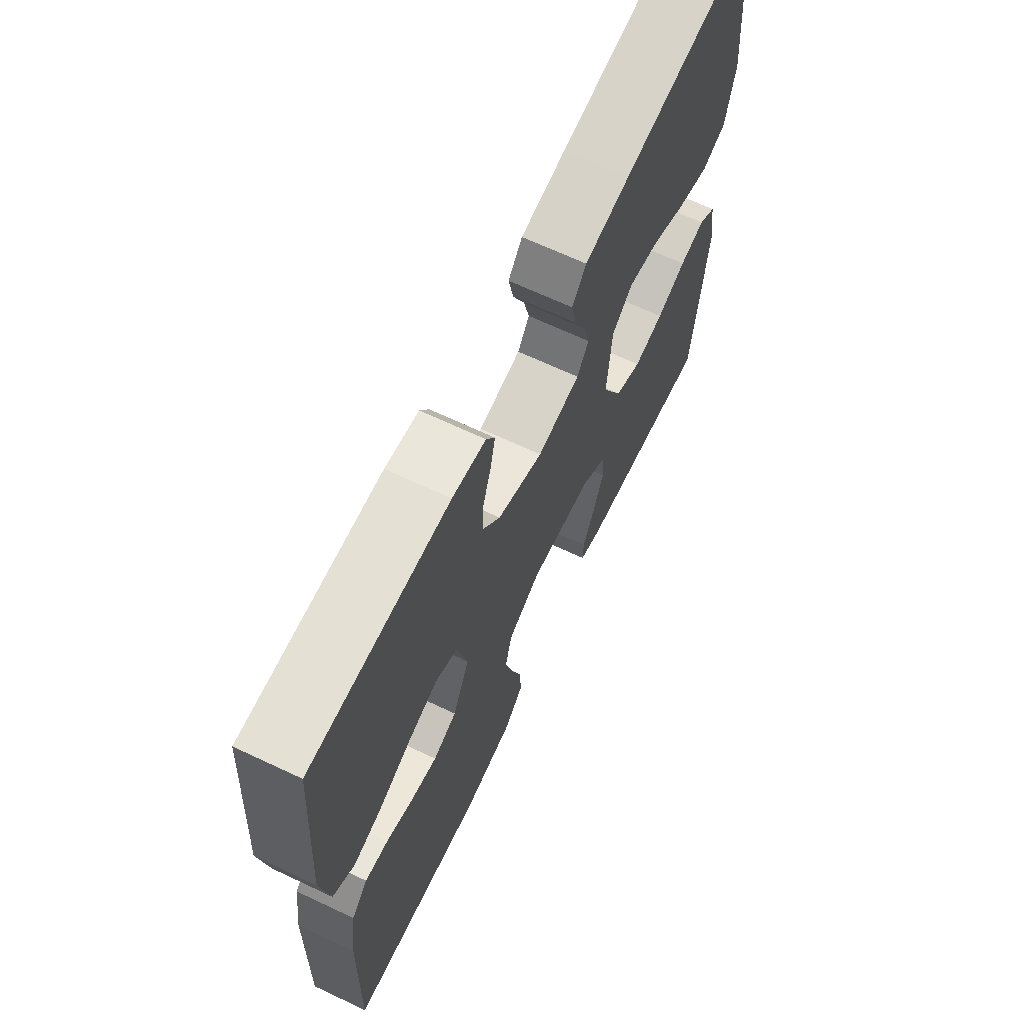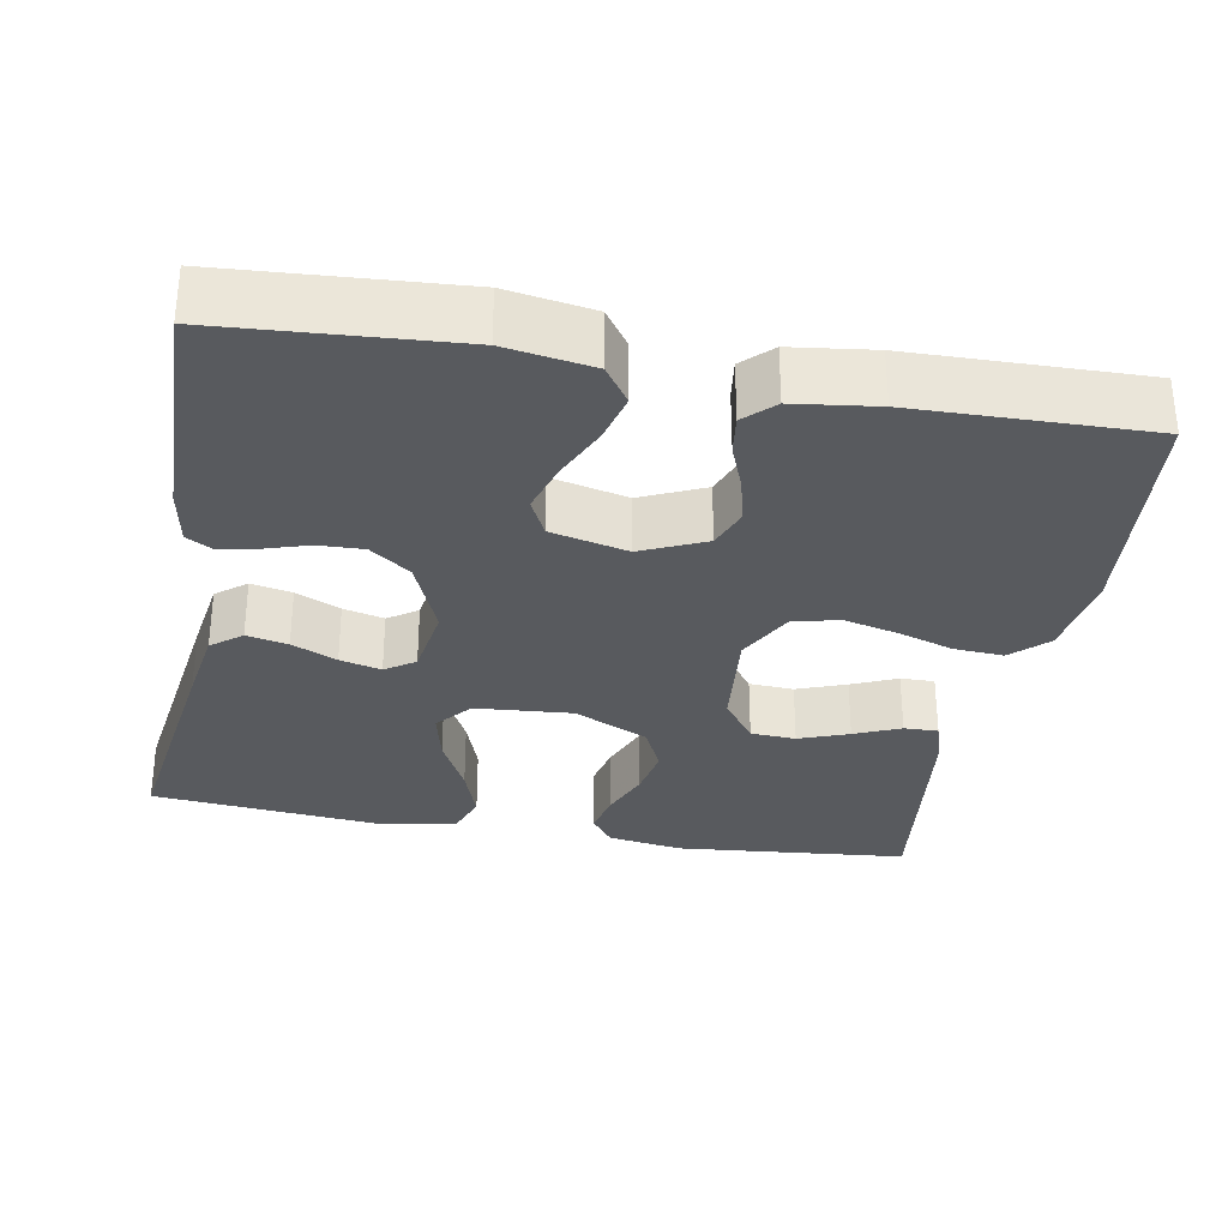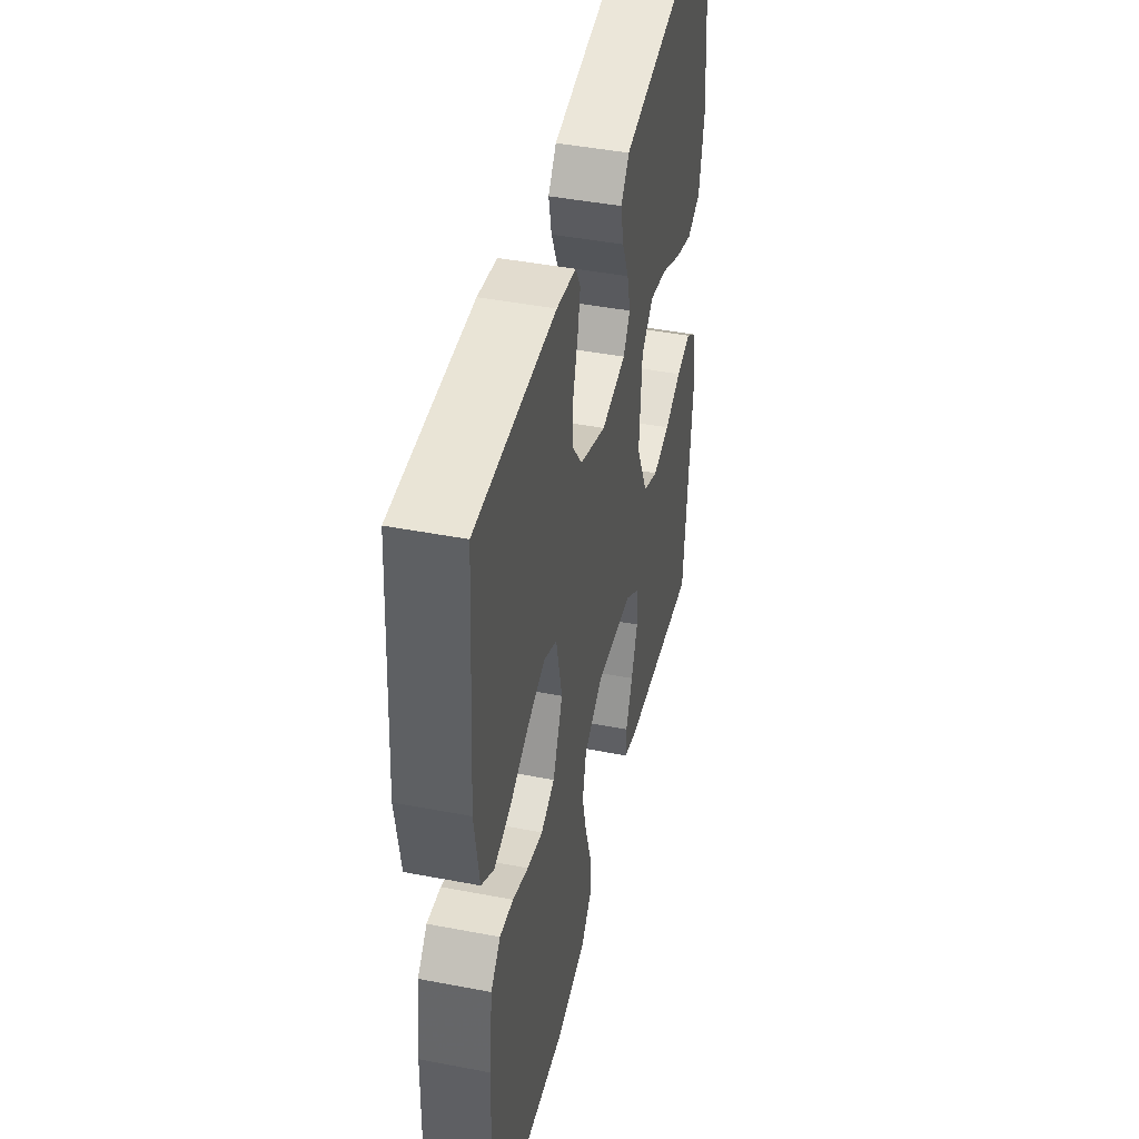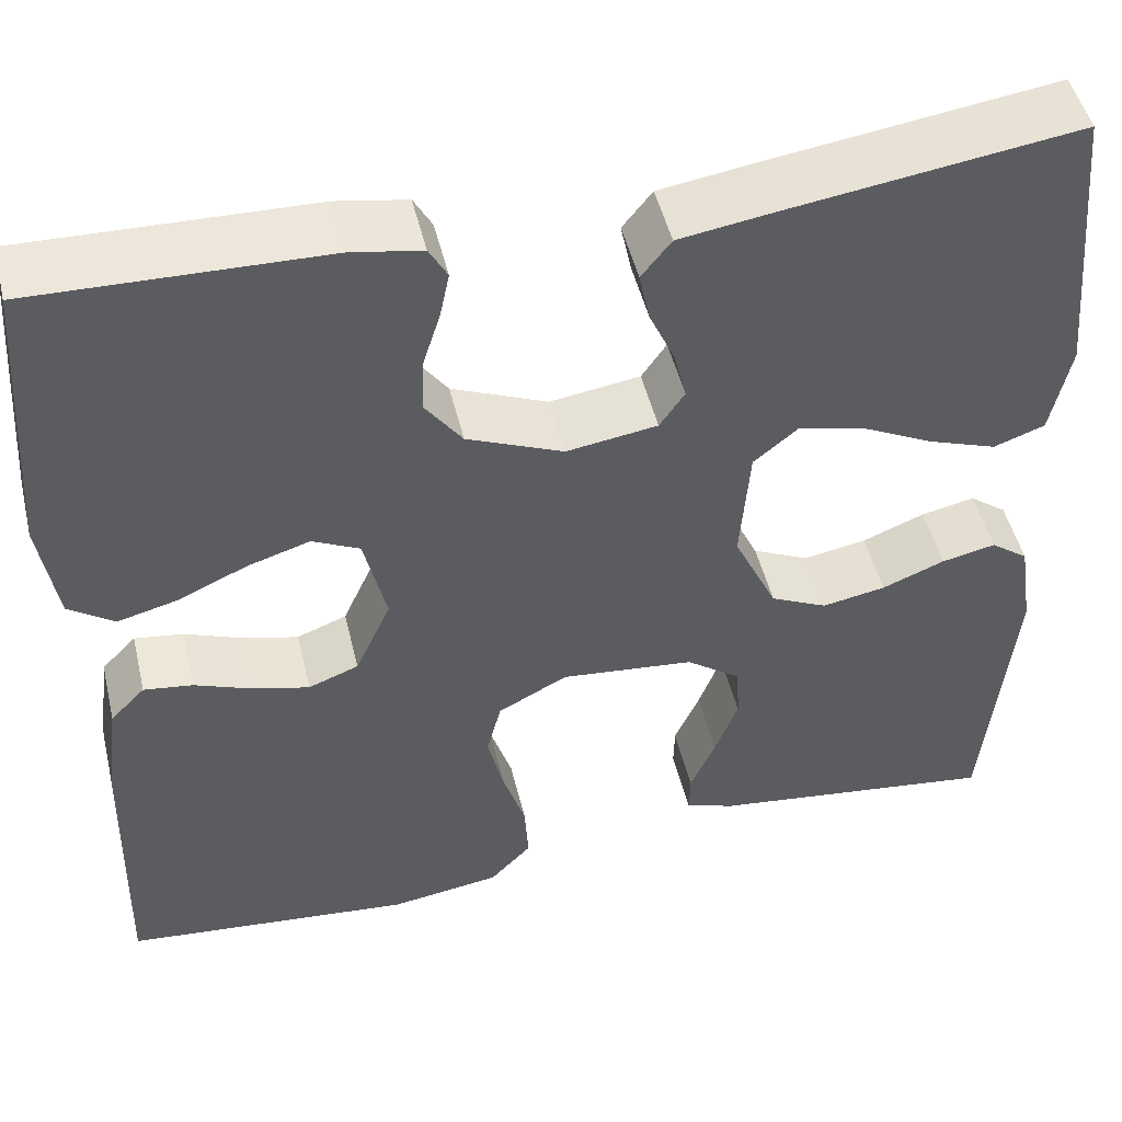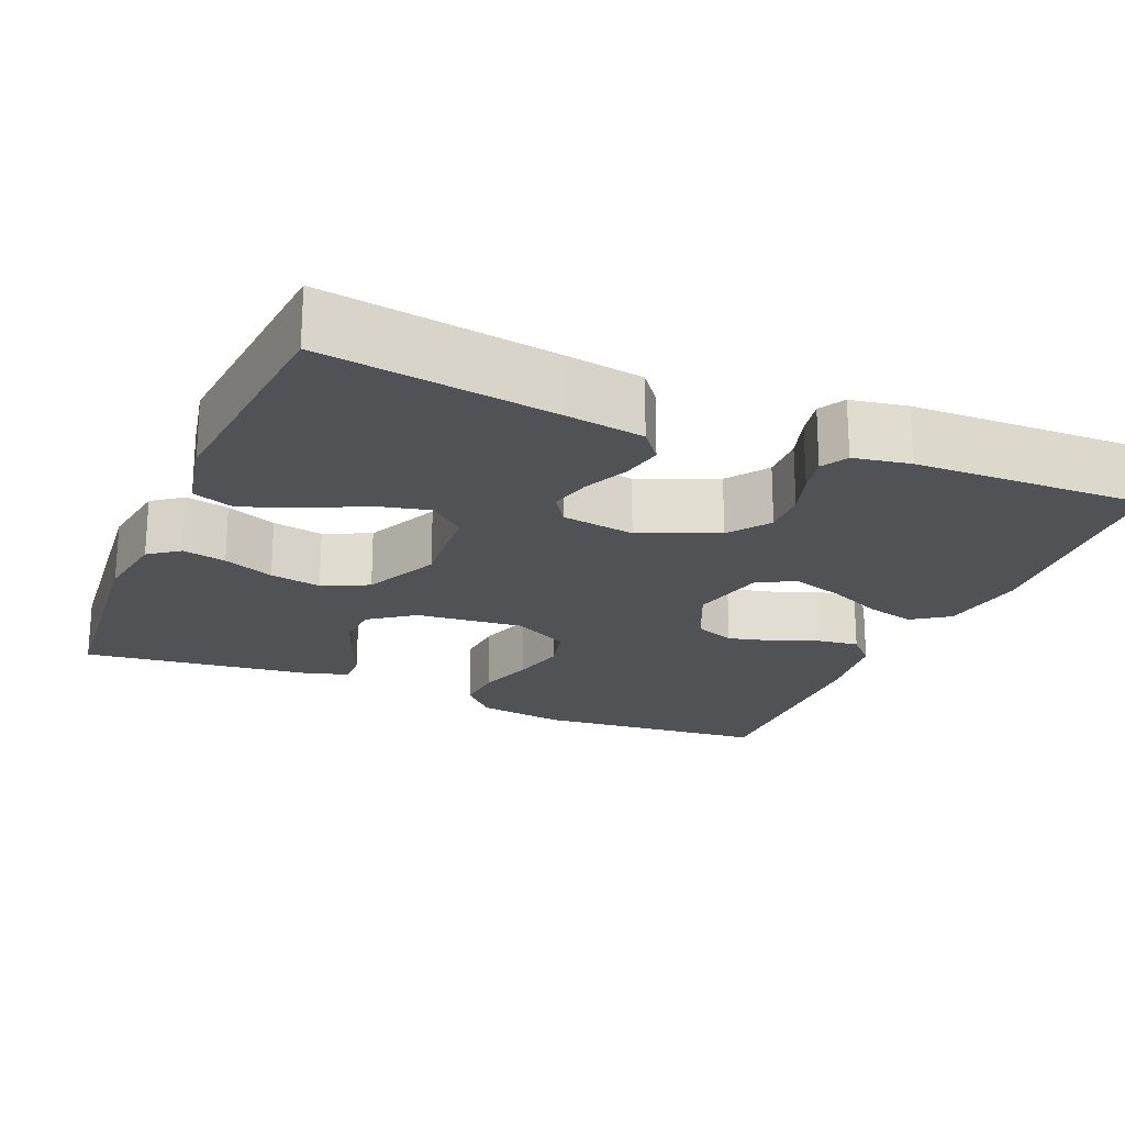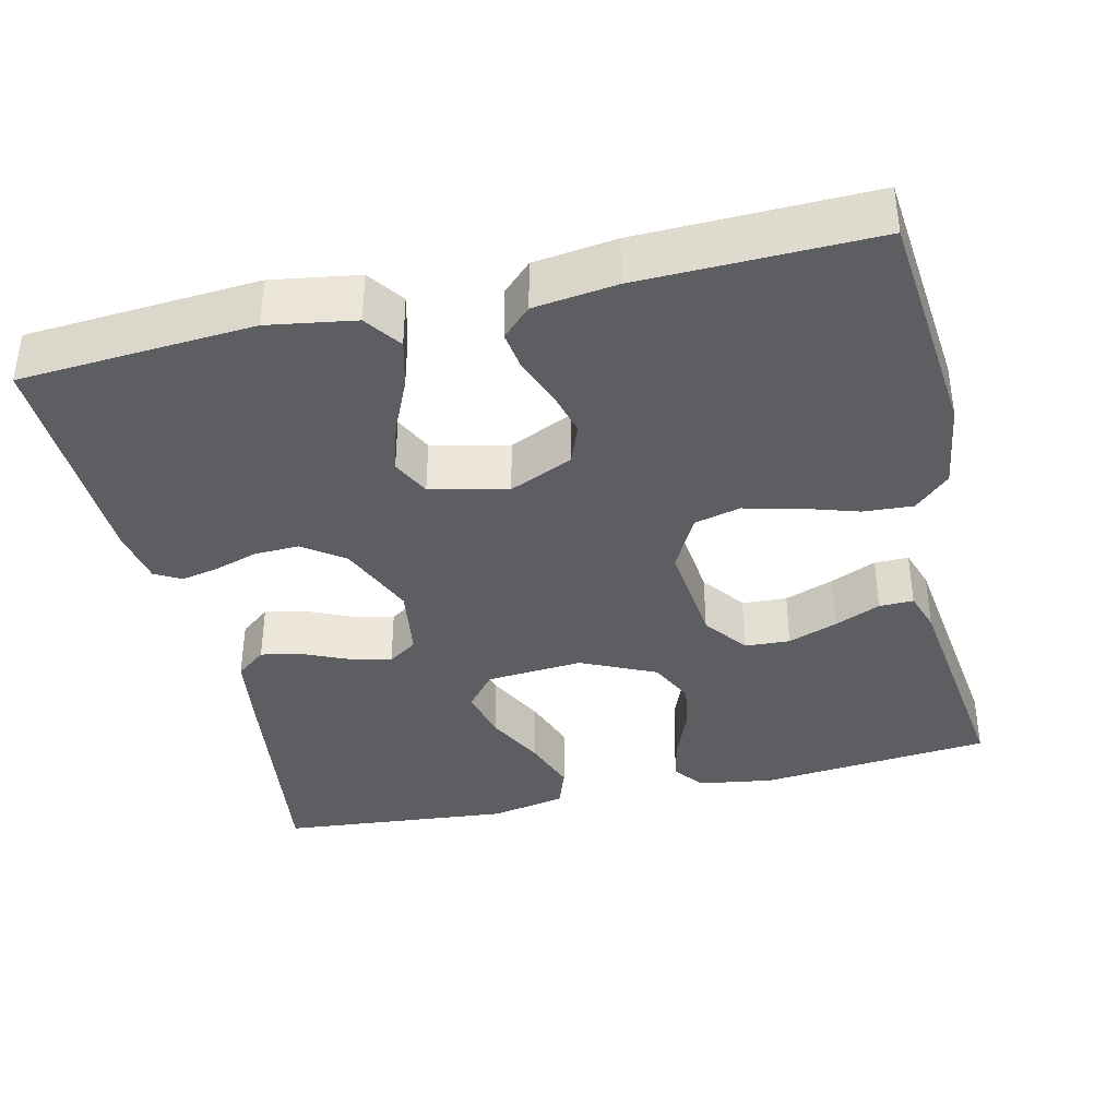
<metadata>
{"format":"obj","ext":"obj","renderer":"f3d","projection":"perspective","resolution":1024,"background":"white","views":[{"elev":67.2,"azim":115.3,"up":"+Z"},{"elev":-31.1,"azim":79.6,"up":"+Y"},{"elev":44.0,"azim":102.7,"up":"+Z"},{"elev":48.8,"azim":166.6,"up":"+Z"},{"elev":-21.3,"azim":-22.9,"up":"+Y"},{"elev":-37.9,"azim":103.2,"up":"+Y"}]}
</metadata>
<code>
v 0.5 0.07 0.5
v 0.521 0.07 0.2
v 0.503 0.07 0.088
v 0.456 0.07 0.055
v 0.393 0.07 0.071
v 0.322 0.07 0.103
v 0.257 0.07 0.123
v 0.208 0.07 0.099
v 0.185 0.07 0
v 0.222 0.07 -0.082
v 0.274 0.07 -0.102
v 0.333 0.07 -0.087
v 0.392 0.07 -0.064
v 0.443 0.07 -0.057
v 0.479 0.07 -0.094
v 0.493 0.07 -0.2
v 0.5 0.07 -0.5
v 0.2 0.07 -0.529
v 0.086 0.07 -0.512
v 0.043 0.07 -0.467
v 0.047 0.07 -0.403
v 0.07 0.07 -0.331
v 0.087 0.07 -0.261
v 0.072 0.07 -0.202
v 0 0.07 -0.164
v -0.139 0.07 -0.178
v -0.196 0.07 -0.22
v -0.199 0.07 -0.278
v -0.175 0.07 -0.342
v -0.149 0.07 -0.401
v -0.148 0.07 -0.445
v -0.2 0.07 -0.462
v -0.5 0.07 -0.5
v -0.529 0.07 -0.2
v -0.514 0.07 -0.103
v -0.475 0.07 -0.074
v -0.419 0.07 -0.086
v -0.354 0.07 -0.112
v -0.288 0.07 -0.124
v -0.229 0.07 -0.096
v -0.184 0.07 0
v -0.194 0.07 0.125
v -0.24 0.07 0.163
v -0.308 0.07 0.147
v -0.384 0.07 0.109
v -0.455 0.07 0.084
v -0.508 0.07 0.103
v -0.528 0.07 0.2
v -0.5 0.07 0.5
v -0.2 0.07 0.458
v -0.101 0.07 0.443
v -0.07 0.07 0.404
v -0.081 0.07 0.351
v -0.107 0.07 0.293
v -0.12 0.07 0.24
v -0.094 0.07 0.202
v 0 0.07 0.188
v 0.1 0.07 0.23
v 0.138 0.07 0.282
v 0.136 0.07 0.34
v 0.118 0.07 0.397
v 0.108 0.07 0.445
v 0.127 0.07 0.479
v 0.2 0.07 0.492
v 0.5 0 0.5
v 0.521 0 0.2
v 0.503 0 0.088
v 0.456 0 0.055
v 0.393 0 0.071
v 0.322 0 0.103
v 0.257 0 0.123
v 0.208 0 0.099
v 0.185 0 0
v 0.222 0 -0.082
v 0.274 0 -0.102
v 0.333 0 -0.087
v 0.392 0 -0.064
v 0.443 0 -0.057
v 0.479 0 -0.094
v 0.493 0 -0.2
v 0.5 0 -0.5
v 0.2 0 -0.529
v 0.086 0 -0.512
v 0.043 0 -0.467
v 0.047 0 -0.403
v 0.07 0 -0.331
v 0.087 0 -0.261
v 0.072 0 -0.202
v 0 0 -0.164
v -0.139 0 -0.178
v -0.196 0 -0.22
v -0.199 0 -0.278
v -0.175 0 -0.342
v -0.149 0 -0.401
v -0.148 0 -0.445
v -0.2 0 -0.462
v -0.5 0 -0.5
v -0.529 0 -0.2
v -0.514 0 -0.103
v -0.475 0 -0.074
v -0.419 0 -0.086
v -0.354 0 -0.112
v -0.288 0 -0.124
v -0.229 0 -0.096
v -0.184 0 0
v -0.194 0 0.125
v -0.24 0 0.163
v -0.308 0 0.147
v -0.384 0 0.109
v -0.455 0 0.084
v -0.508 0 0.103
v -0.528 0 0.2
v -0.5 0 0.5
v -0.2 0 0.458
v -0.101 0 0.443
v -0.07 0 0.404
v -0.081 0 0.351
v -0.107 0 0.293
v -0.12 0 0.24
v -0.094 0 0.202
v 0 0 0.188
v 0.1 0 0.23
v 0.138 0 0.282
v 0.136 0 0.34
v 0.118 0 0.397
v 0.108 0 0.445
v 0.127 0 0.479
v 0.2 0 0.492
f 4 5 6
f 3 4 6
f 2 3 6
f 1 2 6
f 64 1 6
f 63 64 6
f 62 63 6
f 61 62 6
f 60 61 6
f 59 60 6 7
f 58 59 7 8
f 57 58 8 9
f 56 57 9 10
f 52 53 54
f 51 52 54
f 50 51 54
f 49 50 54
f 48 49 54
f 47 48 54
f 46 47 54
f 45 46 54
f 44 45 54
f 43 44 54 55
f 42 43 55 56
f 36 37 38
f 35 36 38
f 34 35 38
f 33 34 38
f 32 33 38
f 31 32 38
f 30 31 38
f 29 30 38
f 28 29 38 39
f 27 28 39 40
f 20 21 22
f 19 20 22
f 18 19 22
f 17 18 22
f 16 17 22
f 15 16 22
f 14 15 22
f 13 14 22
f 12 13 22
f 11 12 22 23
f 10 11 23 24
f 10 24 25
f 56 10 25
f 42 56 25
f 41 42 25
f 26 27 40 41
f 25 26 41
f 70 69 68
f 70 68 67
f 70 67 66
f 70 66 65
f 70 65 128
f 70 128 127
f 70 127 126
f 70 126 125
f 70 125 124
f 71 70 124 123
f 72 71 123 122
f 73 72 122 121
f 74 73 121 120
f 118 117 116
f 118 116 115
f 118 115 114
f 118 114 113
f 118 113 112
f 118 112 111
f 118 111 110
f 118 110 109
f 118 109 108
f 119 118 108 107
f 120 119 107 106
f 102 101 100
f 102 100 99
f 102 99 98
f 102 98 97
f 102 97 96
f 102 96 95
f 102 95 94
f 102 94 93
f 103 102 93 92
f 104 103 92 91
f 86 85 84
f 86 84 83
f 86 83 82
f 86 82 81
f 86 81 80
f 86 80 79
f 86 79 78
f 86 78 77
f 86 77 76
f 87 86 76 75
f 88 87 75 74
f 89 88 74
f 89 74 120
f 89 120 106
f 89 106 105
f 105 104 91 90
f 105 90 89
f 1 65 66 2
f 2 66 67 3
f 3 67 68 4
f 4 68 69 5
f 5 69 70 6
f 6 70 71 7
f 7 71 72 8
f 8 72 73 9
f 9 73 74 10
f 10 74 75 11
f 11 75 76 12
f 12 76 77 13
f 13 77 78 14
f 14 78 79 15
f 15 79 80 16
f 16 80 81 17
f 17 81 82 18
f 18 82 83 19
f 19 83 84 20
f 20 84 85 21
f 21 85 86 22
f 22 86 87 23
f 23 87 88 24
f 24 88 89 25
f 25 89 90 26
f 26 90 91 27
f 27 91 92 28
f 28 92 93 29
f 29 93 94 30
f 30 94 95 31
f 31 95 96 32
f 32 96 97 33
f 33 97 98 34
f 34 98 99 35
f 35 99 100 36
f 36 100 101 37
f 37 101 102 38
f 38 102 103 39
f 39 103 104 40
f 40 104 105 41
f 41 105 106 42
f 42 106 107 43
f 43 107 108 44
f 44 108 109 45
f 45 109 110 46
f 46 110 111 47
f 47 111 112 48
f 48 112 113 49
f 49 113 114 50
f 50 114 115 51
f 51 115 116 52
f 52 116 117 53
f 53 117 118 54
f 54 118 119 55
f 55 119 120 56
f 56 120 121 57
f 57 121 122 58
f 58 122 123 59
f 59 123 124 60
f 60 124 125 61
f 61 125 126 62
f 62 126 127 63
f 63 127 128 64
f 64 128 65 1

</code>
